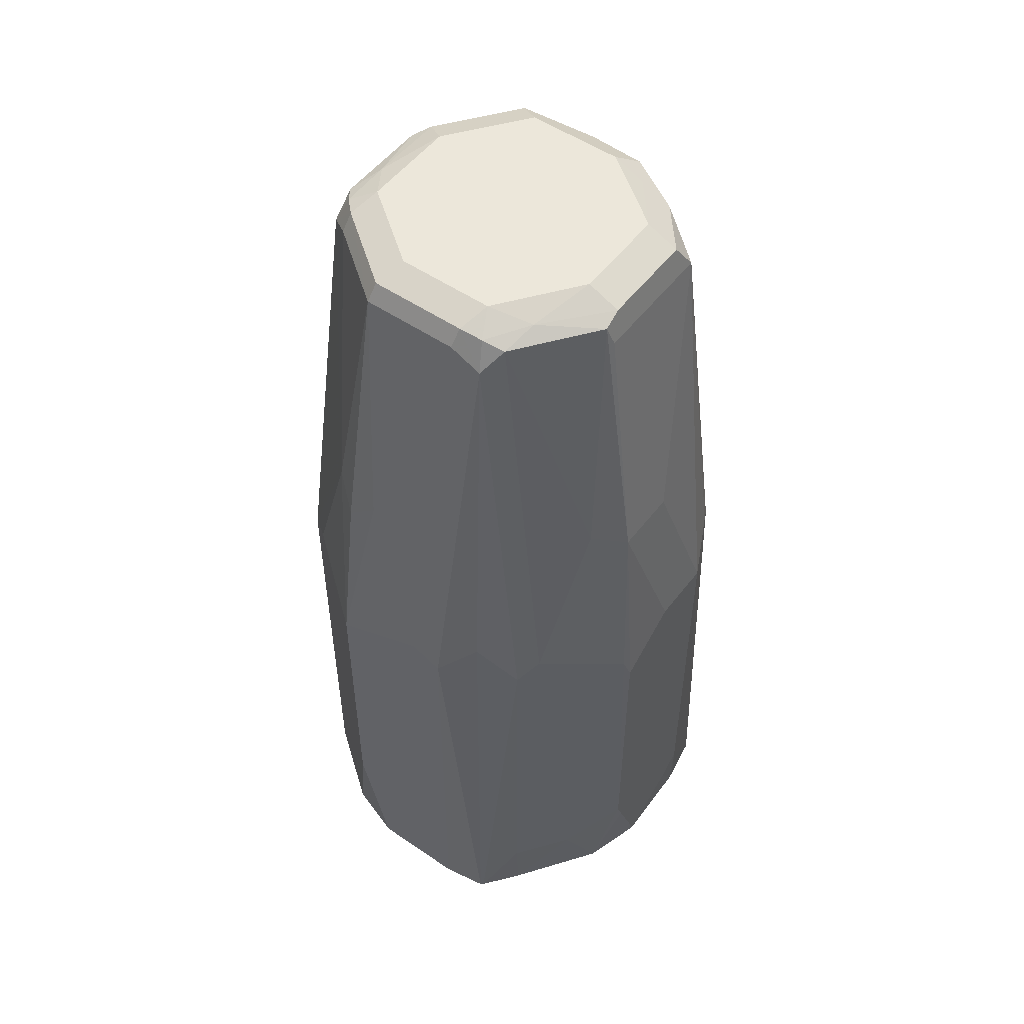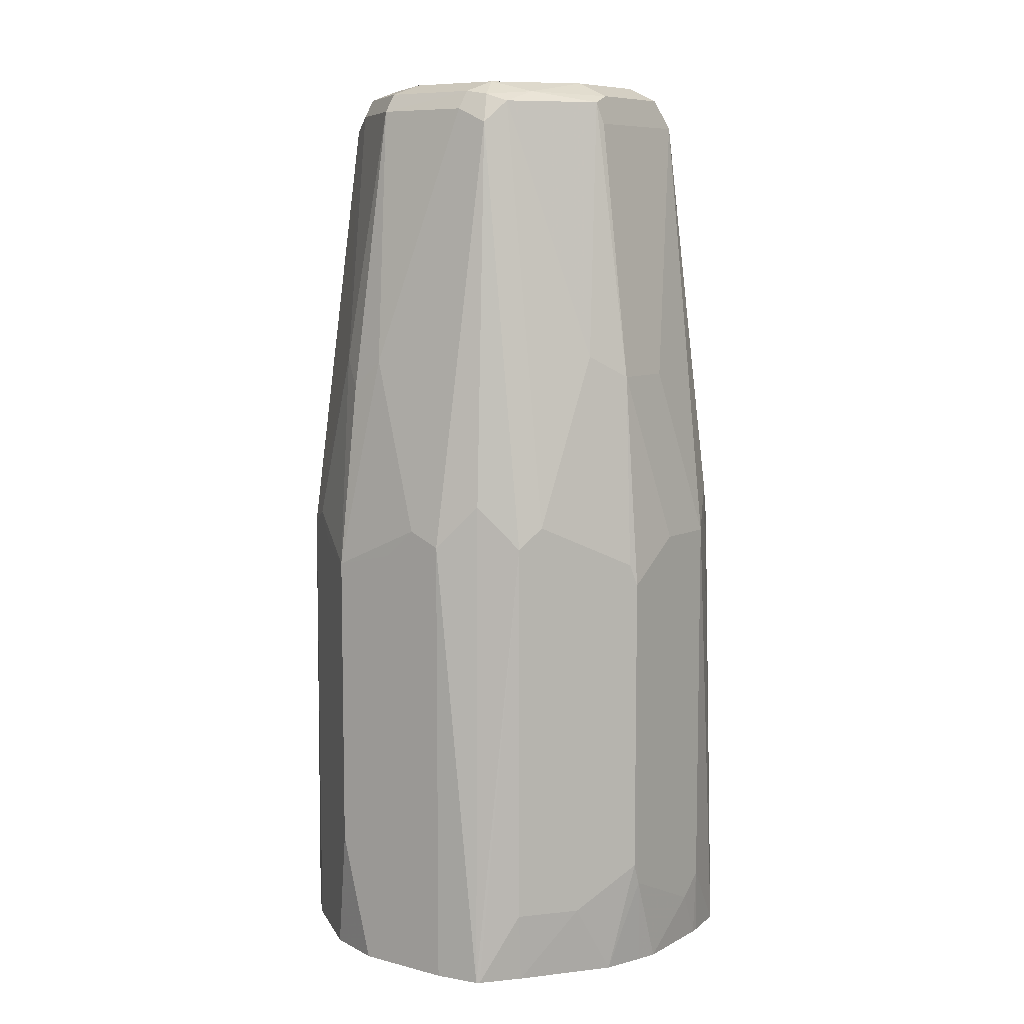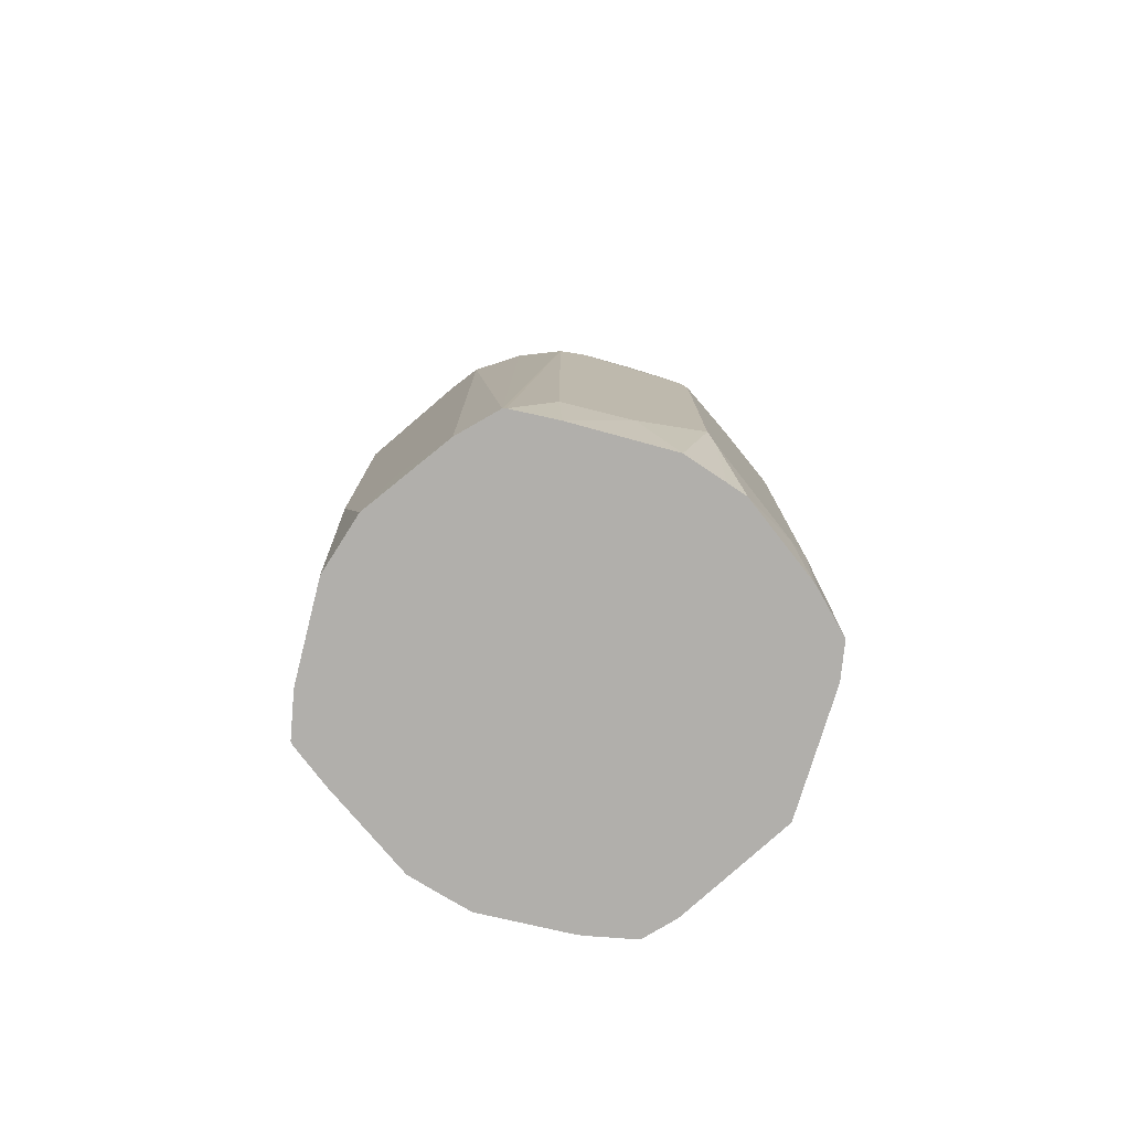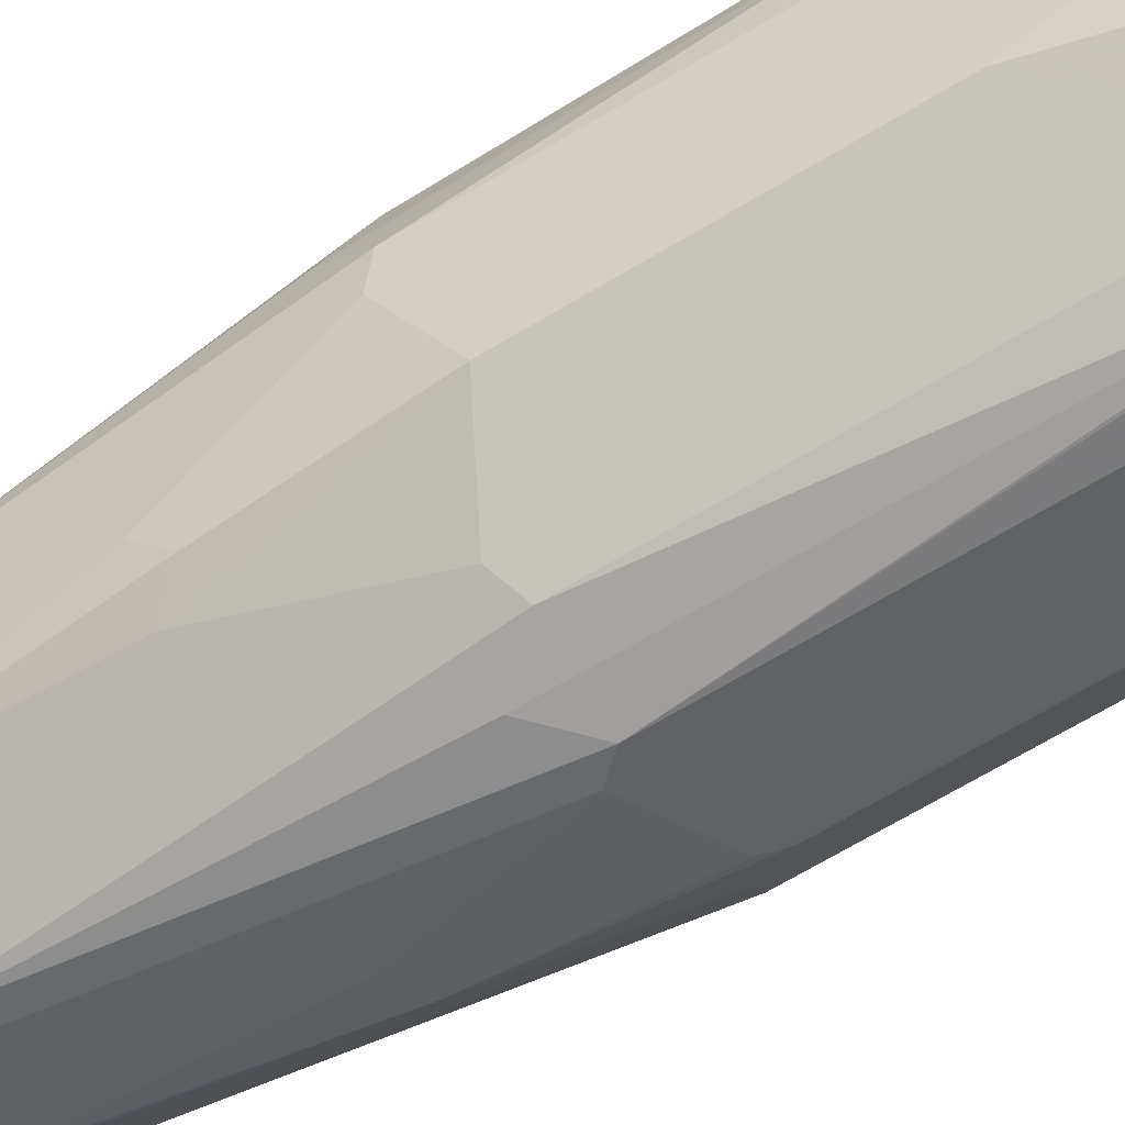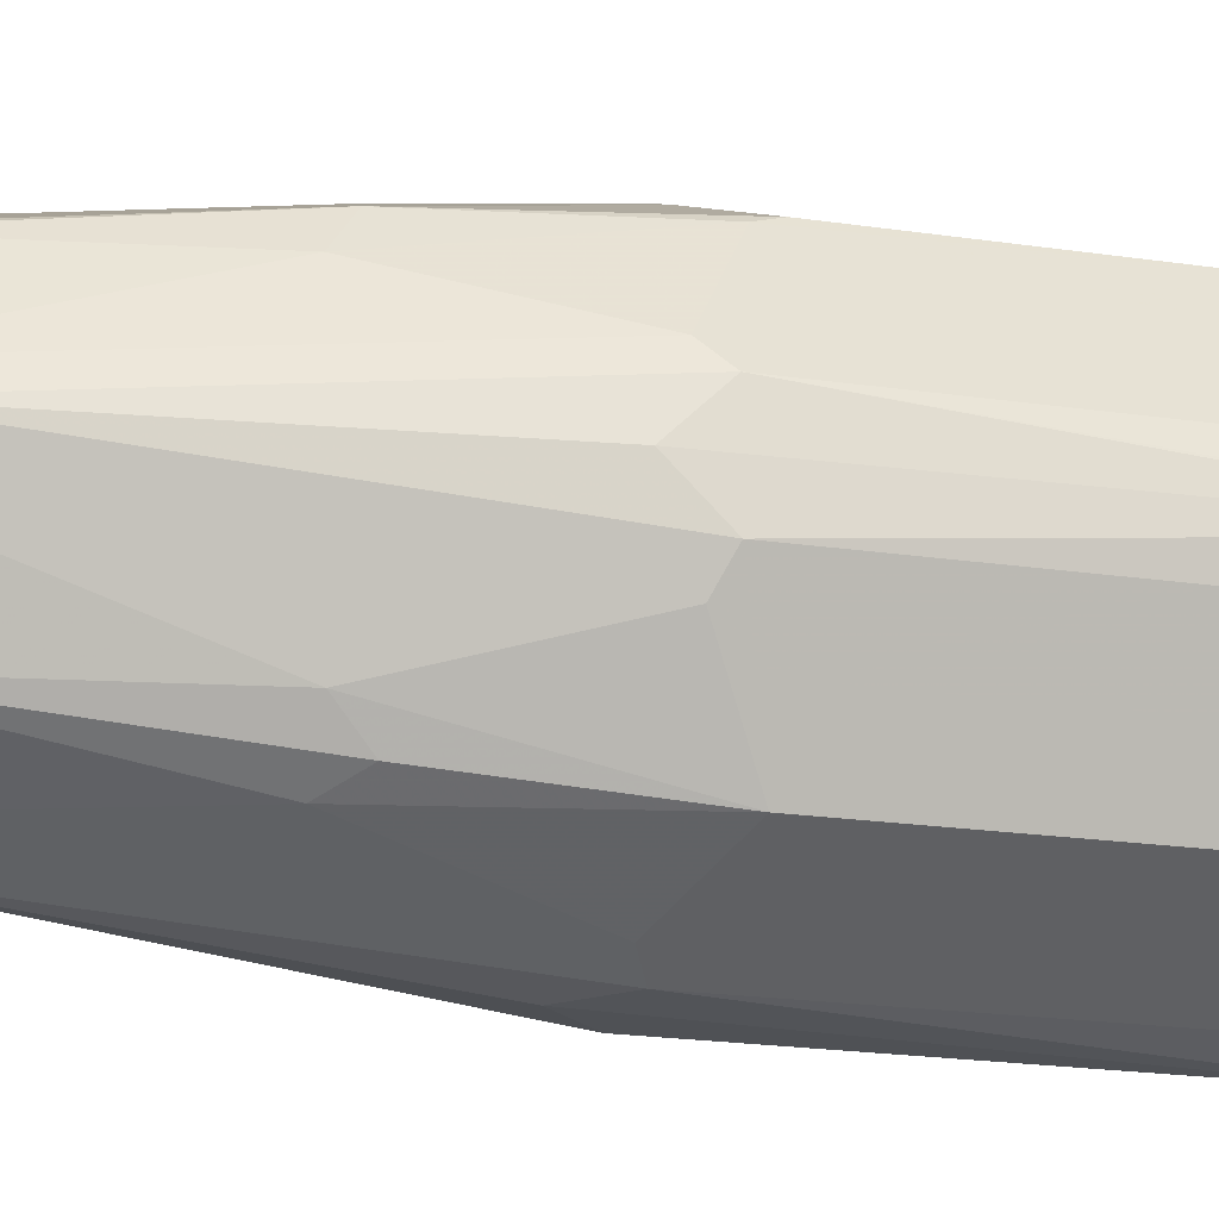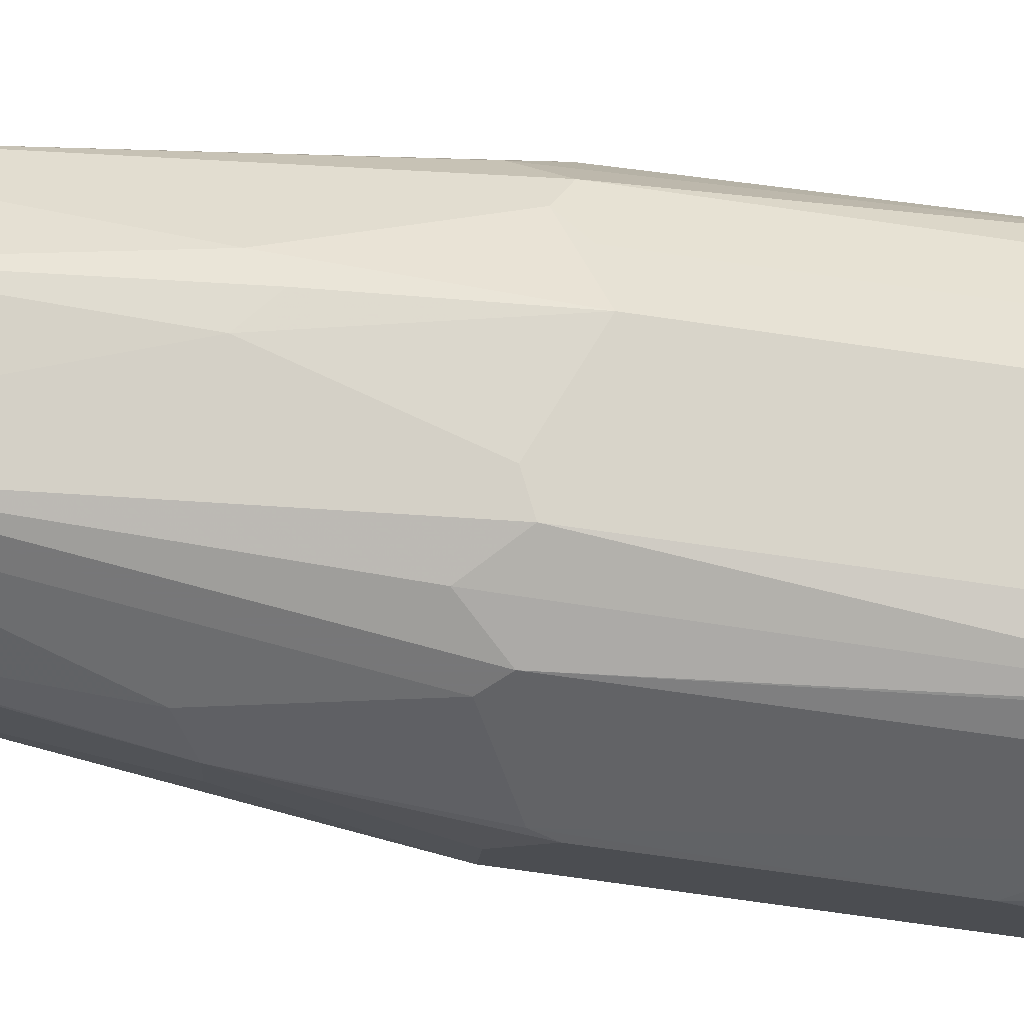
<metadata>
{"format":"obj","ext":"obj","renderer":"f3d","projection":"perspective","resolution":1024,"background":"white","views":[{"elev":52.2,"azim":-80.2,"up":"+Y"},{"elev":8.1,"azim":-80.6,"up":"+Y"},{"elev":-78.2,"azim":-77.5,"up":"+Y"},{"elev":-73.5,"azim":-59.8,"up":"+Z"},{"elev":-20.9,"azim":-104.8,"up":"+Z"},{"elev":-77.6,"azim":-98.0,"up":"+Z"}]}
</metadata>
<code>
v -0.104 0.4778 0
v -0.09797 0.5095 -0.01958
v -0.09795 0.4778 -0.01958
v -0.1037 0.4778 0.001508
v -0.09797 0.6859 0.01958
v -0.09797 0.7054 0
v -0.09797 0.6859 -0.01958
v -0.08491 0.503 -0.04572
v -0.07835 0.4778 -0.05876
v -0.0951 0.4778 0.02001
v -0.09797 0.5095 0.01958
v -0.09308 0.6957 0.02938
v -0.07838 0.8818 0
v -0.07838 0.7643 -0.03918
v -0.07184 0.7708 -0.05226
v -0.09143 0.6924 -0.03266
v -0.08491 0.6794 -0.04572
v -0.07184 0.5357 -0.07184
v -0.05876 0.4778 -0.07835
v -0.0741 0.4778 0.0599
v -0.08491 0.5095 0.04572
v -0.07349 0.6761 0.06858
v -0.07349 0.774 0.04898
v -0.07349 0.8916 0.009779
v -0.07184 0.8949 0
v -0.06858 0.8965 -0.009779
v -0.07184 0.8883 -0.01306
v -0.06532 0.7577 -0.06532
v -0.07184 0.6728 -0.07184
v -0.05226 0.8883 -0.05226
v -0.04572 0.503 -0.08491
v -0.01958 0.4778 -0.09795
v -0.06014 0.4778 0.0733
v -0.06858 0.5194 0.07349
v -0.07184 0.5291 0.07184
v -0.06532 0.7643 0.06532
v -0.07184 0.6663 0.07184
v -0.05389 0.8916 0.04898
v -0.06122 0.8965 0.01958
v -0.05878 0.9015 0
v -0.04898 0.8965 -0.04898
v -0.05226 0.7708 -0.07184
v -0.03266 0.6924 -0.09143
v -0.04572 0.6794 -0.08491
v -0.009779 0.8965 -0.06858
v -0.01306 0.8883 -0.07184
v -0.01958 0.5095 -0.09797
v 0 0.4778 -0.104
v -0.05338 0.4778 0.07964
v -0.02938 0.4997 0.09308
v -0.04572 0.6859 0.08491
v -0.03918 0.7643 0.07838
v 0 0.8818 0.07838
v -0.05226 0.8818 0.05226
v -0.04572 0.8949 0.05226
v -0.03918 0.9015 0.03918
v -0.03918 0.9015 -0.03918
v 0 0.9015 -0.05878
v -0.03918 0.7643 -0.07838
v -0.01958 0.6859 -0.09797
v 0 0.8818 -0.07838
v 0 0.8949 -0.07184
v 0.001508 0.4778 -0.1037
v 0 0.7054 -0.09797
v 0.01958 0.6859 -0.09797
v -0.01756 0.4778 0.09671
v -0.01958 0.5095 0.09797
v -0.01958 0.6859 0.09797
v 0.02612 0.8883 0.06532
v -0.006519 0.8949 0.07184
v 0 0.7054 0.09797
v 0.01958 0.6859 0.09797
v 0.03918 0.7643 0.07838
v 0.06532 0.7708 0.06532
v 0 0.9015 0.05878
v 0.03918 0.9015 -0.03918
v 0.01958 0.8965 -0.06122
v 0.009779 0.8916 -0.07349
v 0.02938 0.6957 -0.09308
v 0.01958 0.5095 -0.09797
v 0.02001 0.4778 -0.0951
v -0.01418 0.4778 0.09797
v 0.006071 0.4778 0.104
v 0.05226 0.8753 0.05226
v 0.04898 0.8916 0.04898
v 0.03266 0.8949 0.05226
v 0.04572 0.6924 0.08491
v 0.00764 0.4778 0.1035
v 0.02188 0.4778 0.09879
v 0.08491 0.6924 0.04572
v 0.09797 0.6859 0.01958
v 0.07838 0.7643 0.03918
v 0.07838 0.8818 0
v 0.06532 0.8883 0.02612
v 0.07184 0.6598 0.07184
v 0.03918 0.9015 0.03918
v 0.05878 0.9015 0
v 0.05226 0.8949 -0.04572
v 0.04898 0.8916 -0.05389
v 0.04898 0.774 -0.07349
v 0.06858 0.6761 -0.07349
v 0.04572 0.5095 -0.08491
v 0.0599 0.4778 -0.0741
v 0.05226 0.8949 0.03266
v 0.07094 0.4778 0.07094
v 0.07184 0.5226 0.07184
v 0.09879 0.4778 0.02188
v 0.09797 0.7054 0
v 0.1035 0.4778 0.00764
v 0.104 0.4778 0.006071
v 0.09797 0.6859 -0.01958
v 0.07838 0.7643 -0.03918
v 0.06532 0.7643 -0.06532
v 0.05226 0.8818 -0.05226
v 0.07184 0.8949 -0.006519
v 0.07184 0.6663 -0.07184
v 0.07184 0.5487 -0.07184
v 0.0733 0.4778 -0.06014
v 0.09797 0.4778 -0.01418
v 0.09797 0.5095 -0.01958
v 0.08491 0.6859 -0.04572
v 0.09308 0.4997 -0.02938
v 0.07349 0.5389 -0.06858
v 0.07964 0.4778 -0.05338
v 0.09671 0.4778 -0.01756
v 0.08491 0.5095 -0.04572
f 1 2 3
f 63 65 80
f 65 79 80
f 66 82 67
f 67 82 83
f 67 83 68
f 68 83 71
f 69 84 85
f 69 85 86
f 69 86 70
f 69 74 84
f 70 86 75
f 71 83 72
f 72 87 74
f 72 74 73
f 72 83 88
f 72 88 89
f 72 89 87
f 74 90 91
f 74 91 92
f 74 92 93
f 74 93 94
f 74 94 84
f 74 87 95
f 74 95 90
f 75 86 96
f 76 97 98
f 76 98 77
f 63 80 81
f 77 98 99
f 62 77 78
f 61 79 65
f 45 62 61
f 45 61 46
f 47 60 48
f 48 60 64
f 48 64 65
f 48 65 63
f 49 66 50
f 50 66 67
f 50 67 68
f 50 68 51
f 52 68 53
f 53 69 70
f 53 70 55
f 53 55 54
f 53 68 71
f 53 71 72
f 53 72 73
f 53 73 74
f 53 74 69
f 55 70 75
f 55 75 56
f 58 76 77
f 58 77 62
f 59 61 60
f 60 61 64
f 61 62 78
f 61 78 79
f 61 65 64
f 77 99 78
f 78 99 100
f 78 100 79
f 99 114 113
f 99 113 100
f 100 113 101
f 101 113 116
f 101 116 117
f 101 117 102
f 102 117 103
f 103 117 118
f 105 107 106
f 108 110 111
f 110 120 111
f 111 121 113
f 111 113 112
f 111 120 122
f 111 122 121
f 113 121 116
f 116 121 123
f 116 123 117
f 117 123 124
f 117 124 118
f 119 125 120
f 120 125 122
f 121 122 126
f 121 126 123
f 122 125 124
f 122 124 126
f 123 126 124
f 98 114 99
f 97 104 115
f 97 115 98
f 96 104 97
f 79 100 101
f 79 101 102
f 79 102 80
f 80 102 81
f 81 102 103
f 84 94 85
f 85 104 96
f 85 96 86
f 85 94 104
f 87 89 95
f 89 105 106
f 89 106 95
f 90 95 107
f 45 58 62
f 90 107 91
f 91 93 92
f 91 107 109
f 91 109 110
f 91 110 108
f 93 108 111
f 93 111 112
f 93 112 113
f 93 113 114
f 93 114 98
f 93 98 115
f 93 115 94
f 94 115 104
f 95 106 107
f 91 108 93
f 43 60 44
f 110 119 120
f 42 46 61
f 2 17 8
f 3 8 9
f 4 10 11
f 4 11 5
f 5 12 13
f 5 13 6
f 5 11 12
f 6 13 7
f 7 13 14
f 7 14 15
f 7 15 16
f 7 16 17
f 8 18 9
f 8 17 29
f 8 29 18
f 9 18 19
f 10 20 21
f 10 21 11
f 11 21 12
f 12 22 23
f 12 23 24
f 12 24 13
f 12 21 22
f 13 24 25
f 13 25 26
f 13 26 27
f 13 27 15
f 2 7 17
f 13 15 14
f 2 8 3
f 1 6 7
f 42 61 59
f 1 3 9
f 1 9 19
f 1 19 32
f 1 32 48
f 1 48 63
f 1 63 81
f 1 81 103
f 1 103 118
f 1 124 125
f 1 125 119
f 1 119 110
f 1 110 109
f 1 109 107
f 1 107 105
f 1 105 89
f 1 89 88
f 1 88 83
f 1 83 82
f 1 82 66
f 1 66 49
f 1 49 33
f 1 33 20
f 1 20 10
f 1 10 4
f 1 4 5
f 1 5 6
f 1 7 2
f 15 28 29
f 1 118 124
f 15 27 30
f 32 47 48
f 33 49 34
f 34 37 35
f 34 49 50
f 34 50 51
f 34 51 37
f 36 37 51
f 36 51 68
f 36 68 52
f 36 52 53
f 36 53 54
f 36 54 38
f 38 54 55
f 38 55 39
f 39 55 56
f 39 56 40
f 40 56 75
f 40 75 96
f 40 96 97
f 40 97 76
f 40 76 58
f 40 57 41
f 41 57 58
f 41 58 45
f 42 59 60
f 15 29 16
f 42 60 43
f 31 60 47
f 31 44 60
f 40 58 57
f 30 46 42
f 31 47 32
f 15 30 28
f 18 31 19
f 18 29 44
f 18 44 31
f 16 29 17
f 20 33 34
f 20 34 35
f 20 35 21
f 21 35 22
f 22 36 23
f 22 35 37
f 22 37 36
f 23 36 38
f 19 31 32
f 24 38 39
f 23 38 24
f 30 41 45
f 29 43 44
f 28 42 29
f 28 30 42
f 26 30 27
f 29 42 43
f 26 40 41
f 24 39 25
f 26 41 30
f 25 39 40
f 30 45 46
f 25 40 26

</code>
